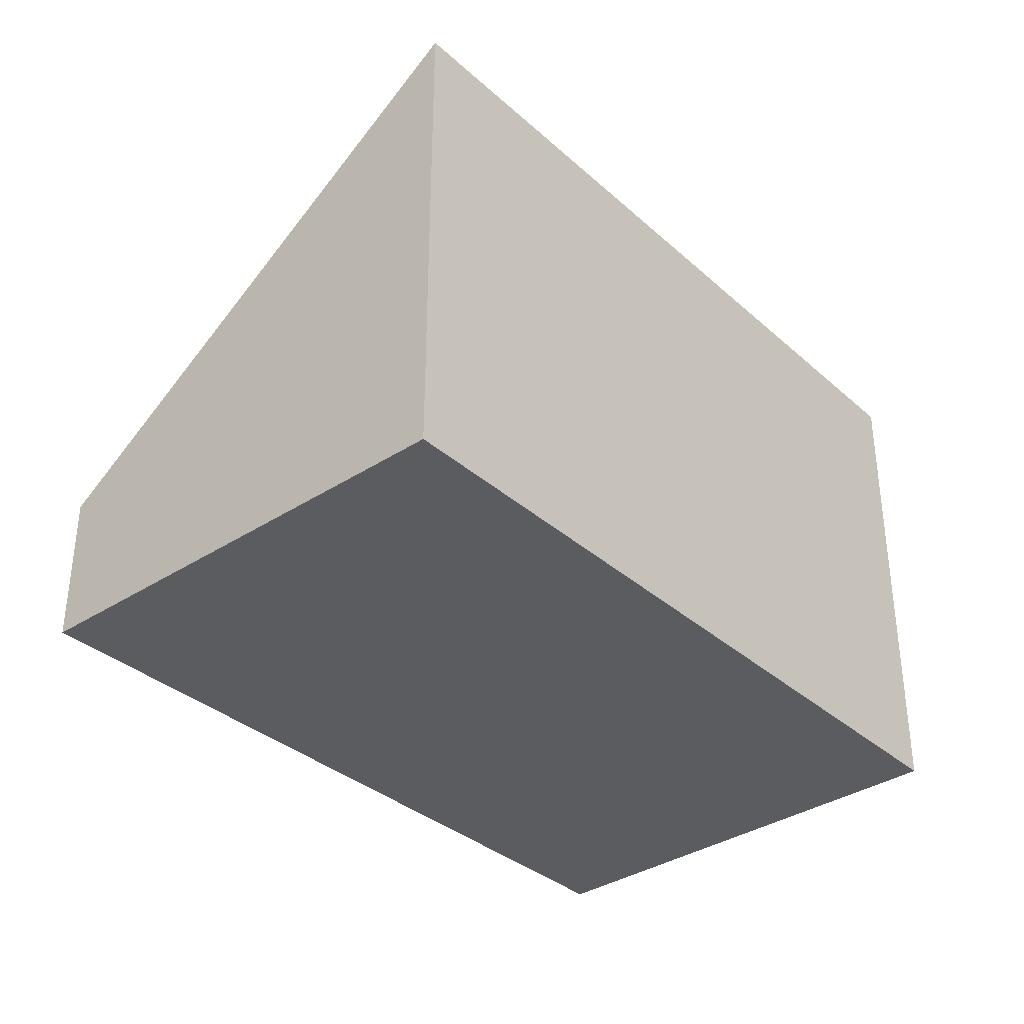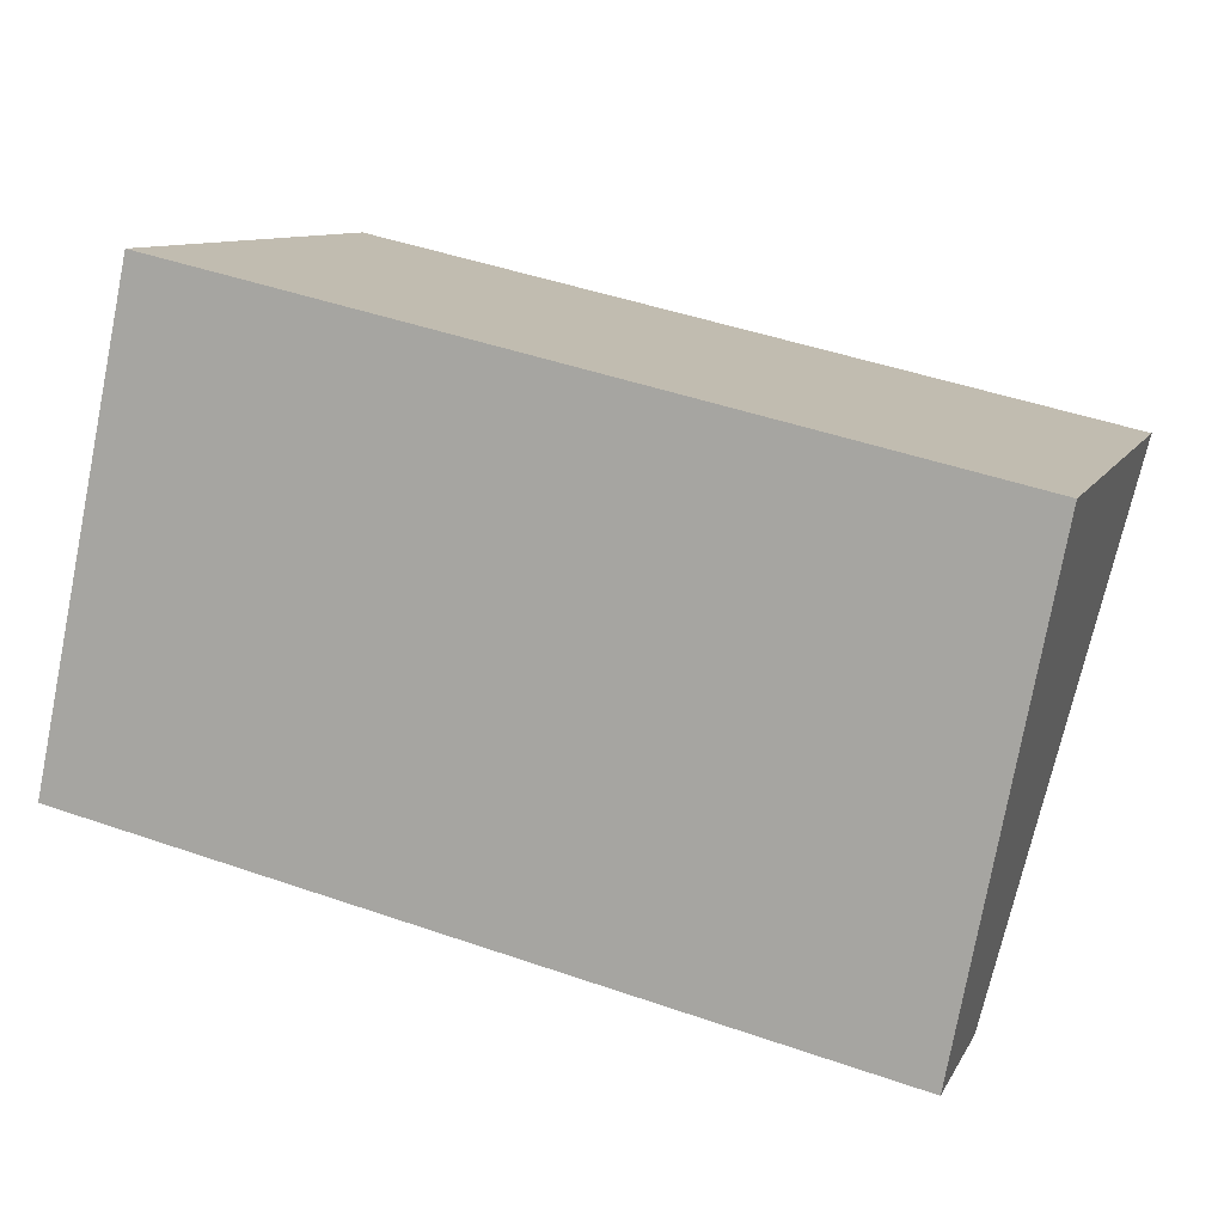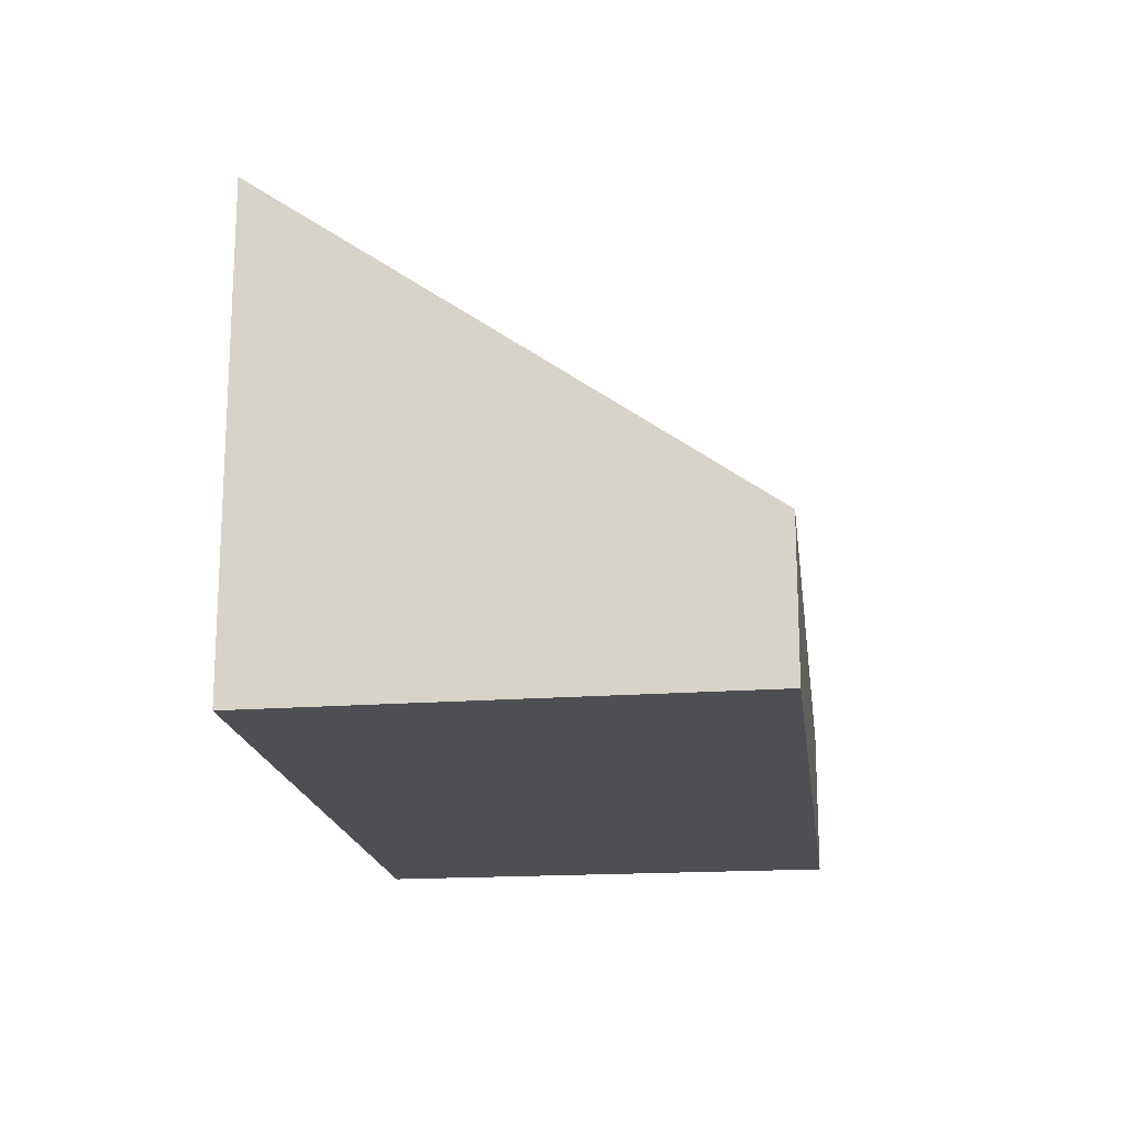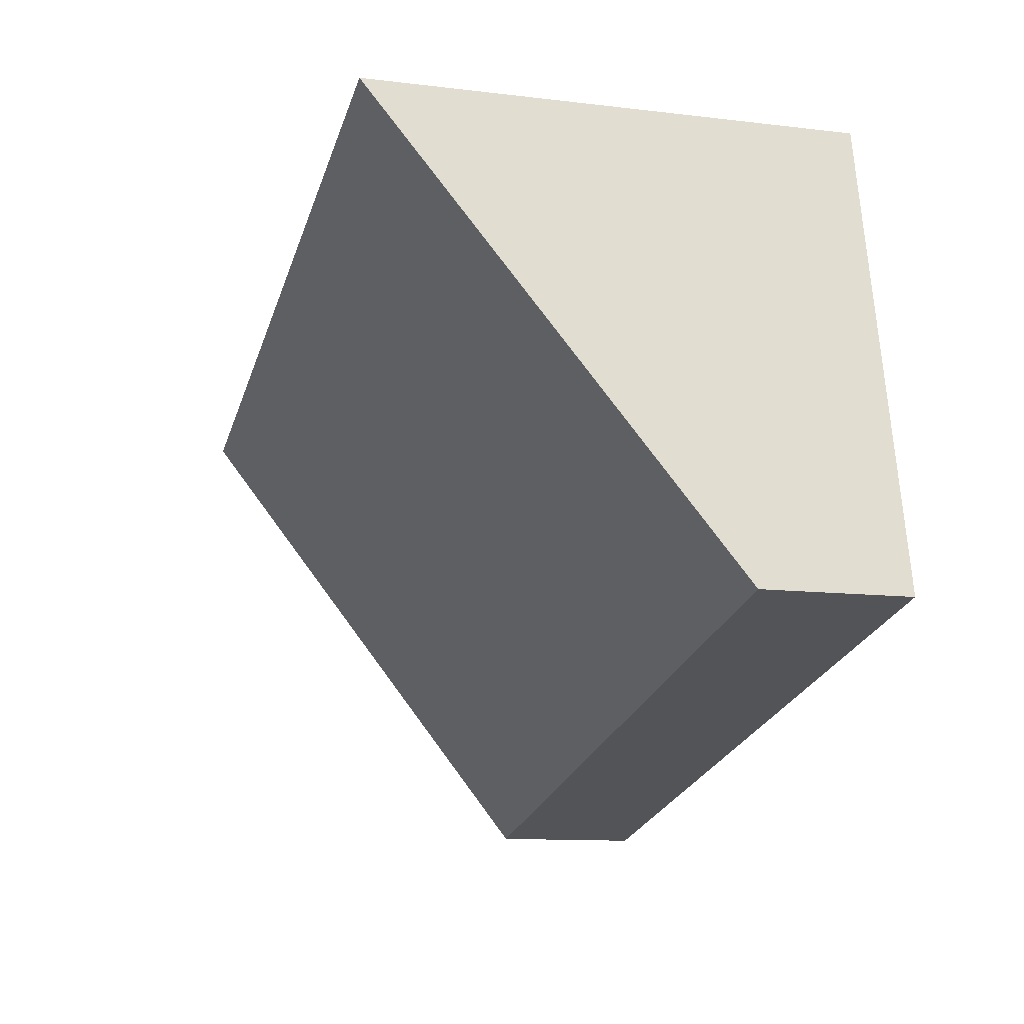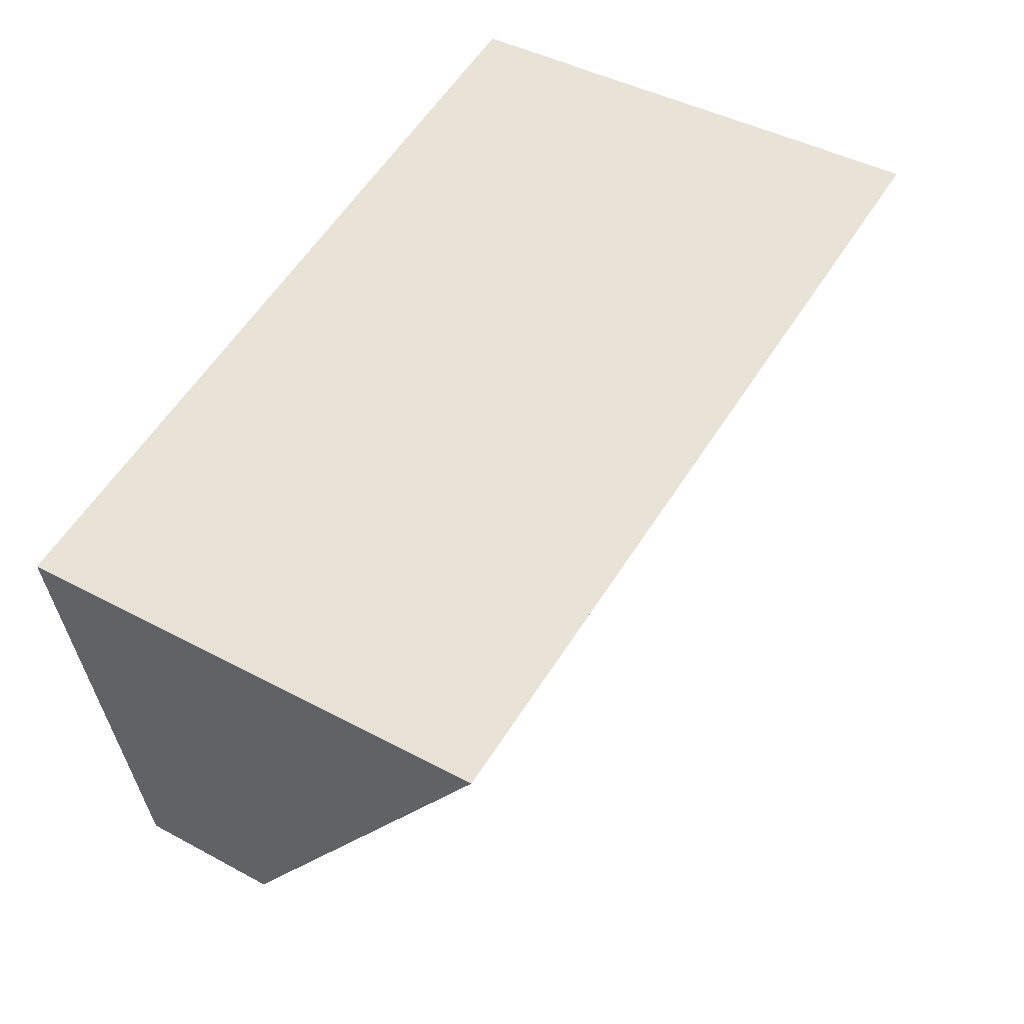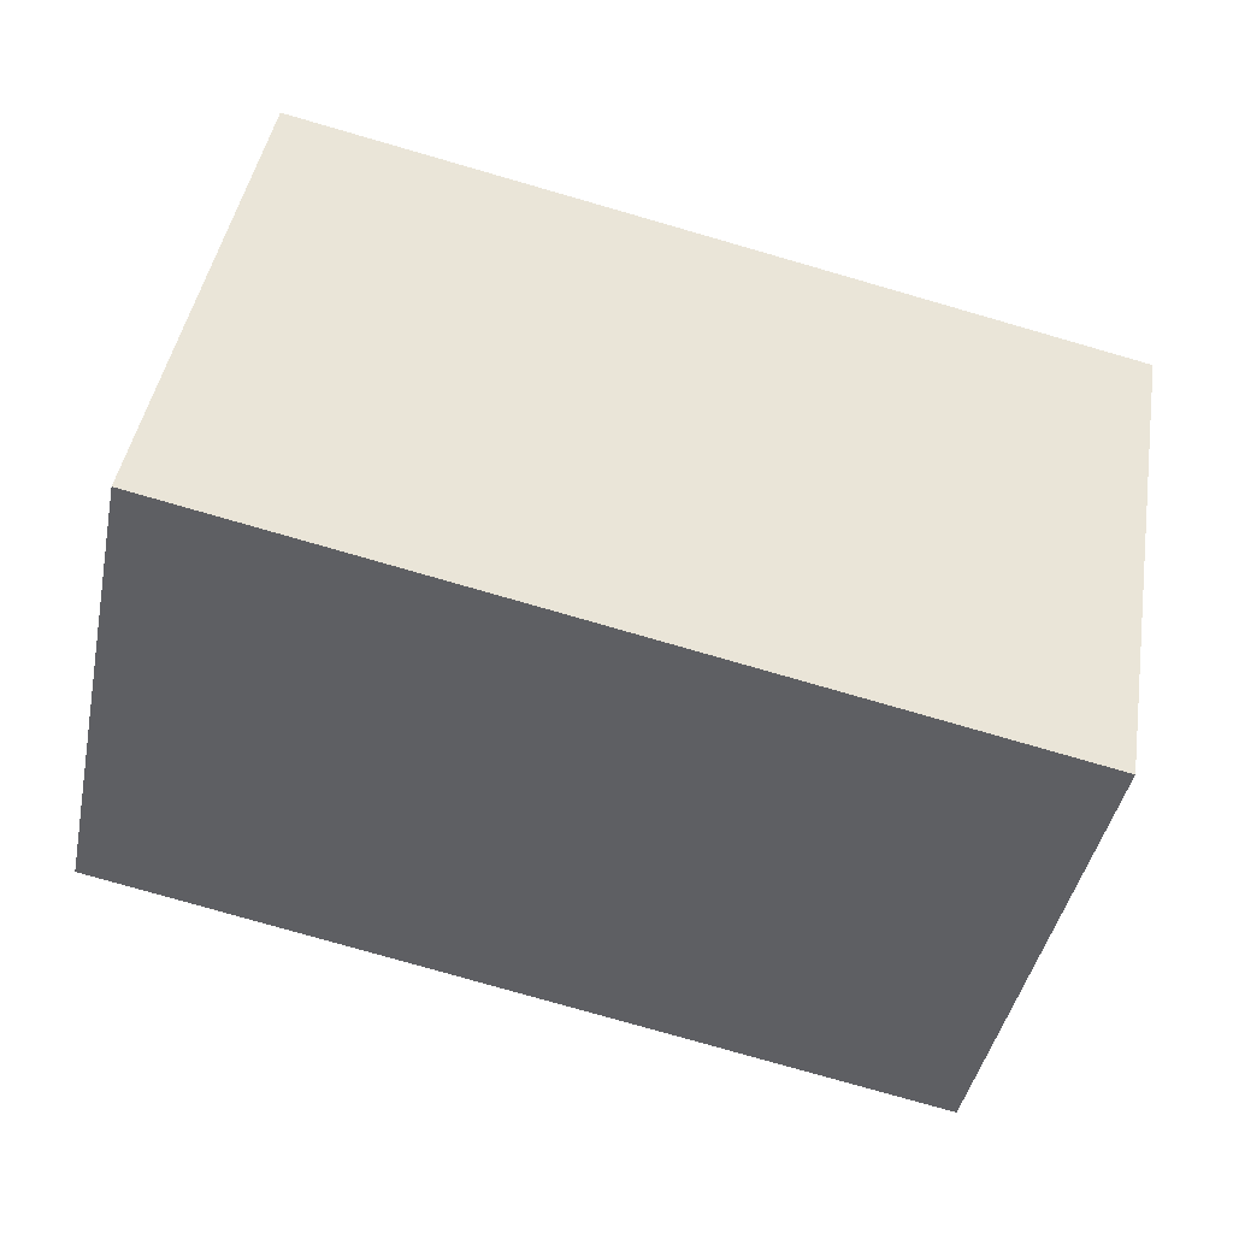
<metadata>
{"format":"obj","ext":"obj","renderer":"f3d","projection":"perspective","resolution":1024,"background":"white","views":[{"elev":-34.7,"azim":-37.0,"up":"+Y"},{"elev":9.9,"azim":17.9,"up":"+Z"},{"elev":-17.8,"azim":109.6,"up":"+Y"},{"elev":-11.6,"azim":-106.3,"up":"+Z"},{"elev":42.6,"azim":122.8,"up":"+Z"},{"elev":45.4,"azim":9.7,"up":"+Z"}]}
</metadata>
<code>
v  0 0.915 5.603e-17
v  5.364 2.971 1.822
v  4.806 0.915 -1.063
v  0.613 2.981 2.888
v  4.806 6.509e-17 -1.063
v  0 0 0
v  0.613 -1.768e-16 2.888
v  5.364 -1.116e-16 1.822
g defaultobject
f 1 2 3
f 2 1 4
f 5 1 3
f 1 5 6
f 7 1 6
f 1 7 4
f 7 2 4
f 2 7 8
f 8 3 2
f 3 8 5
f 8 6 5
f 6 8 7

</code>
